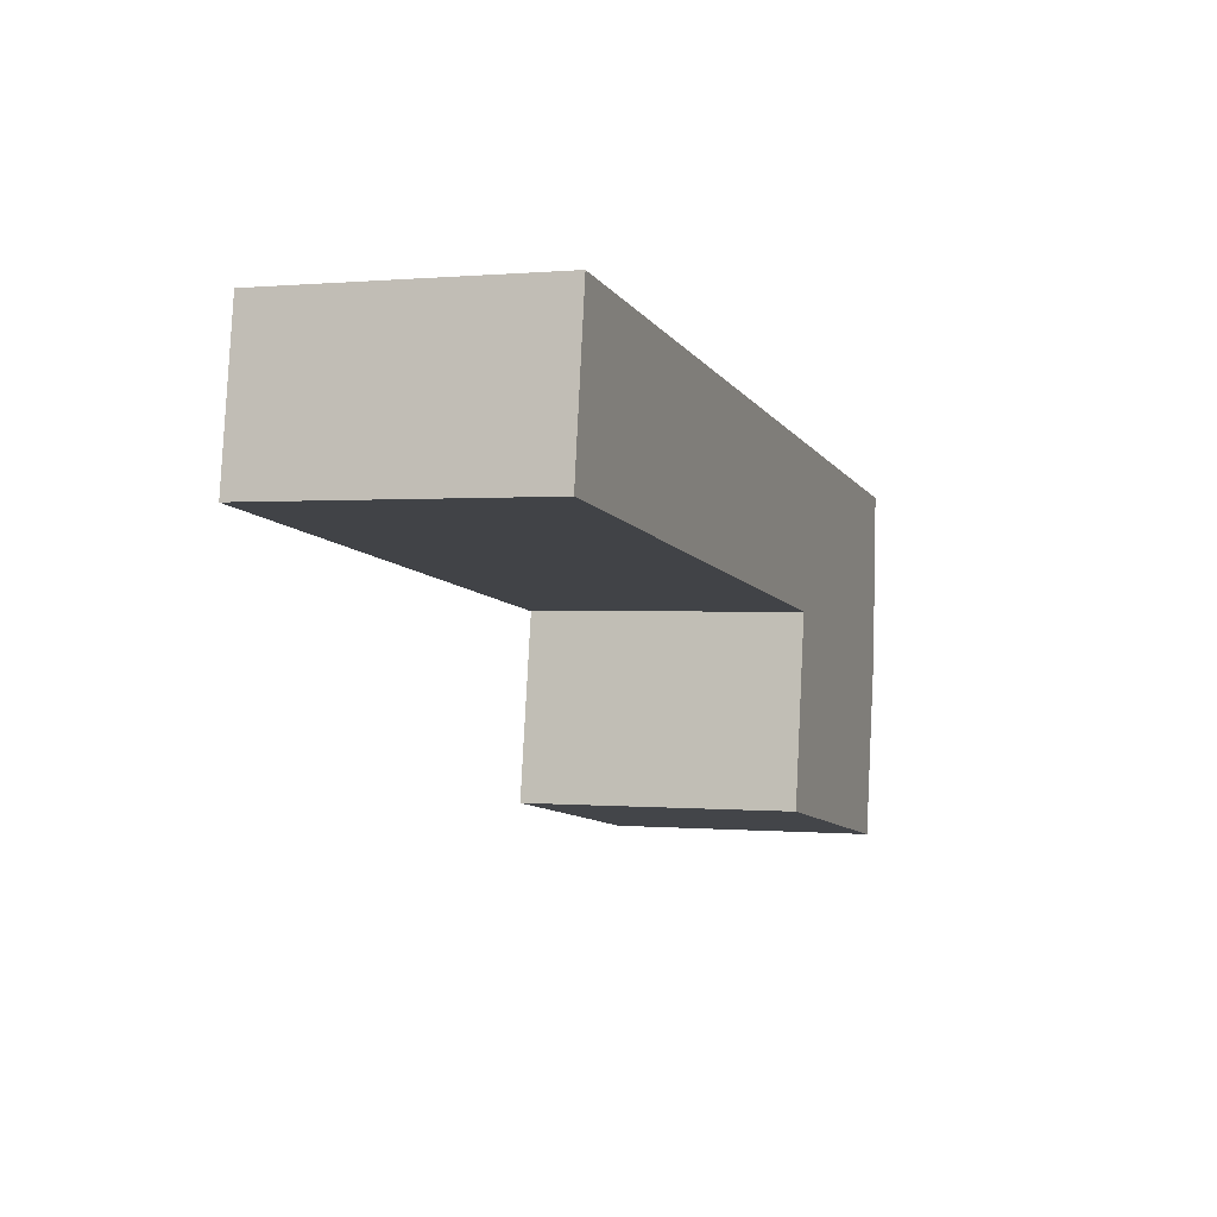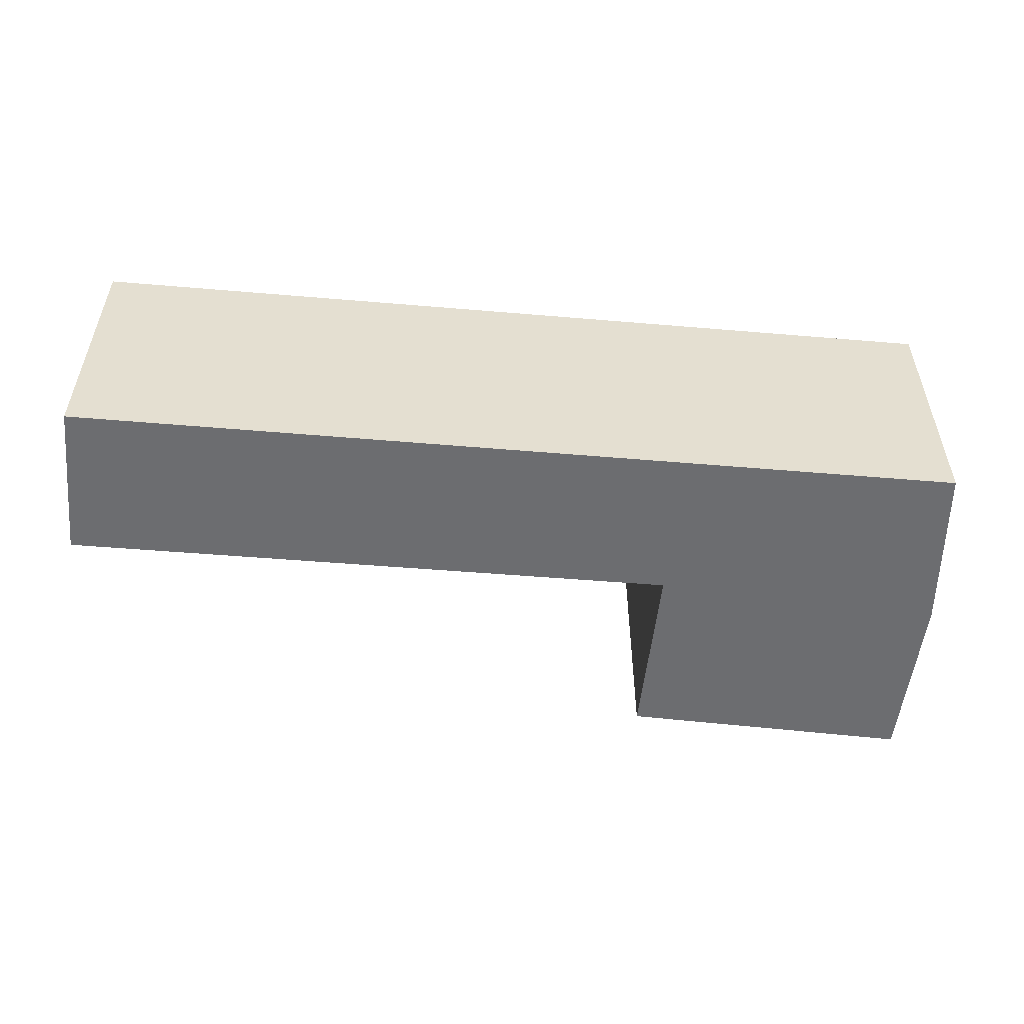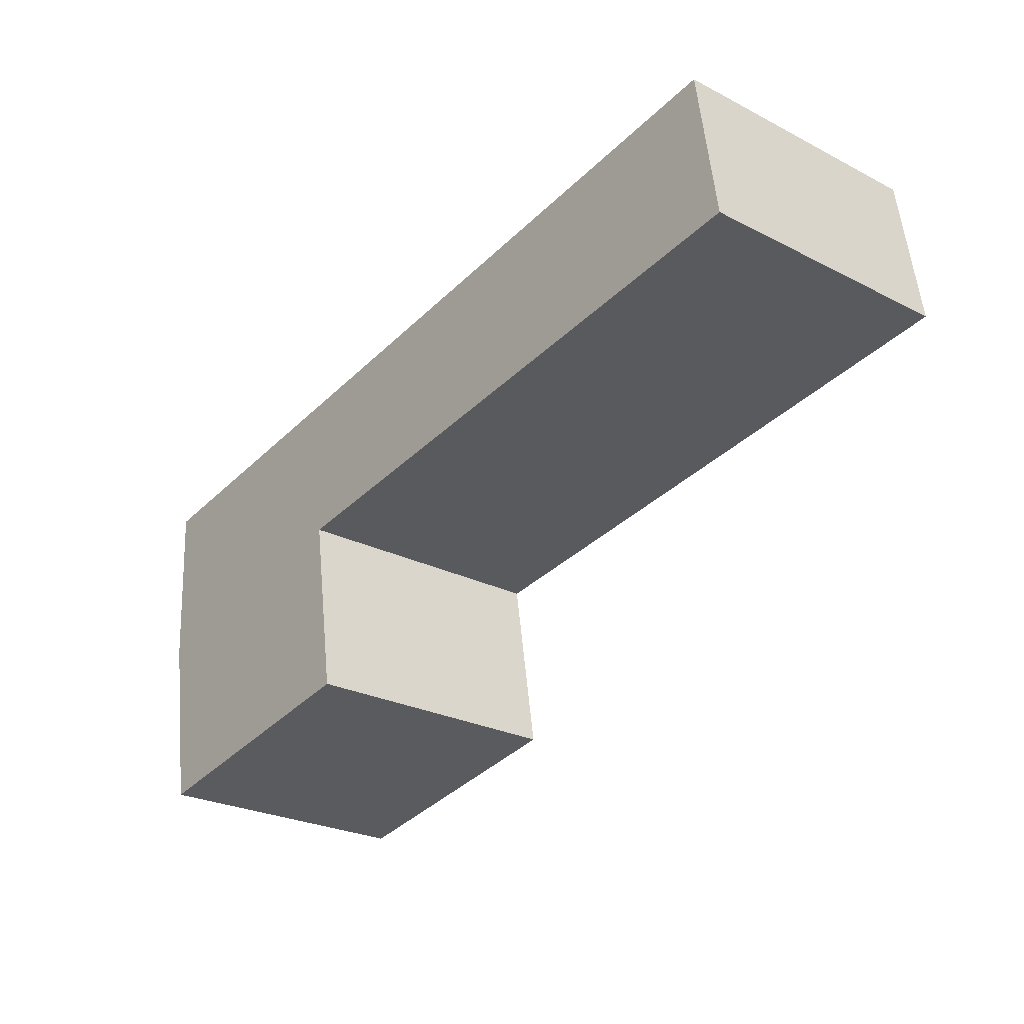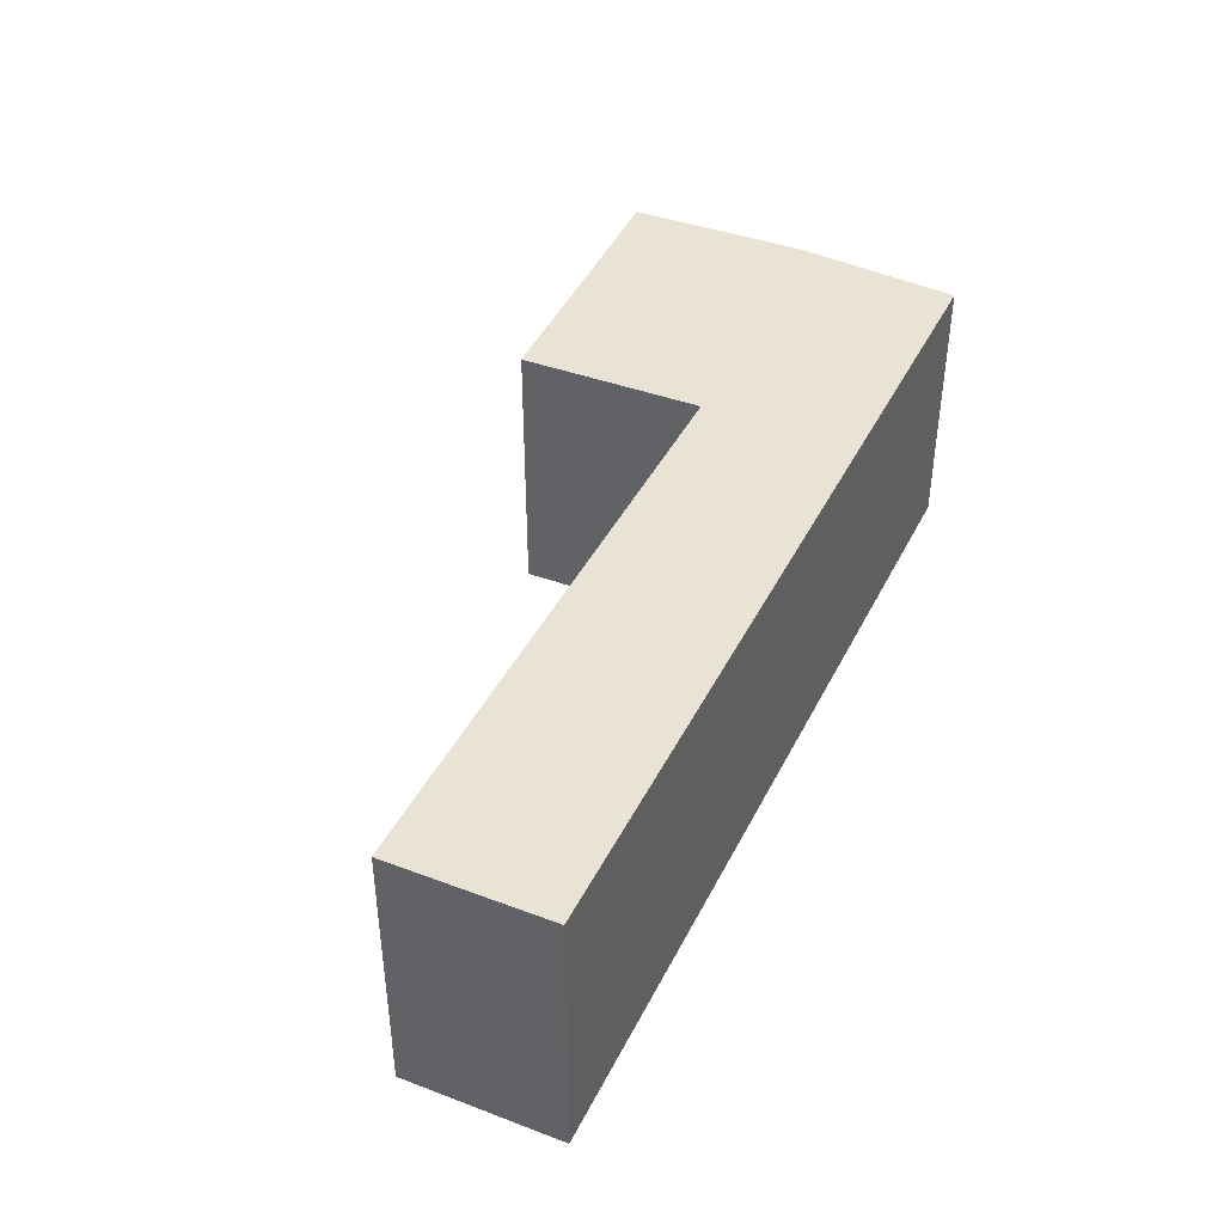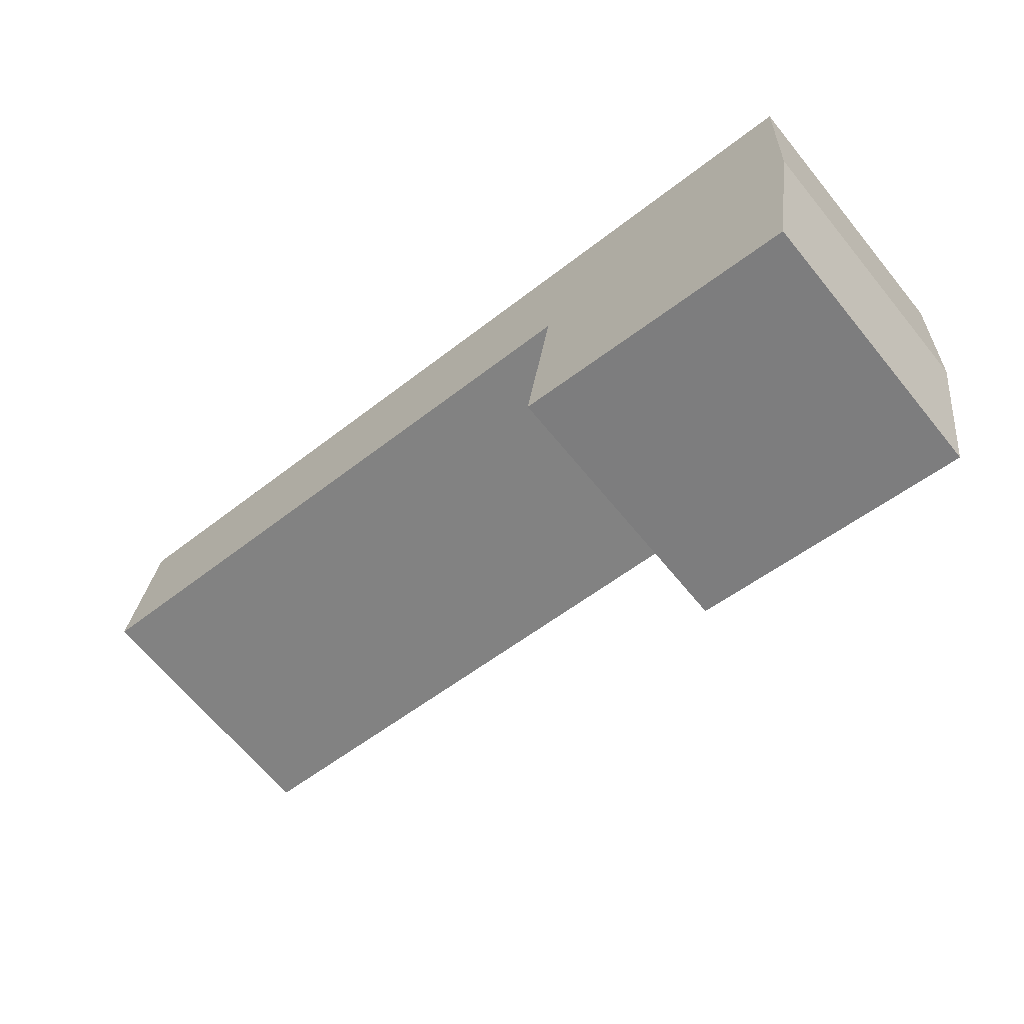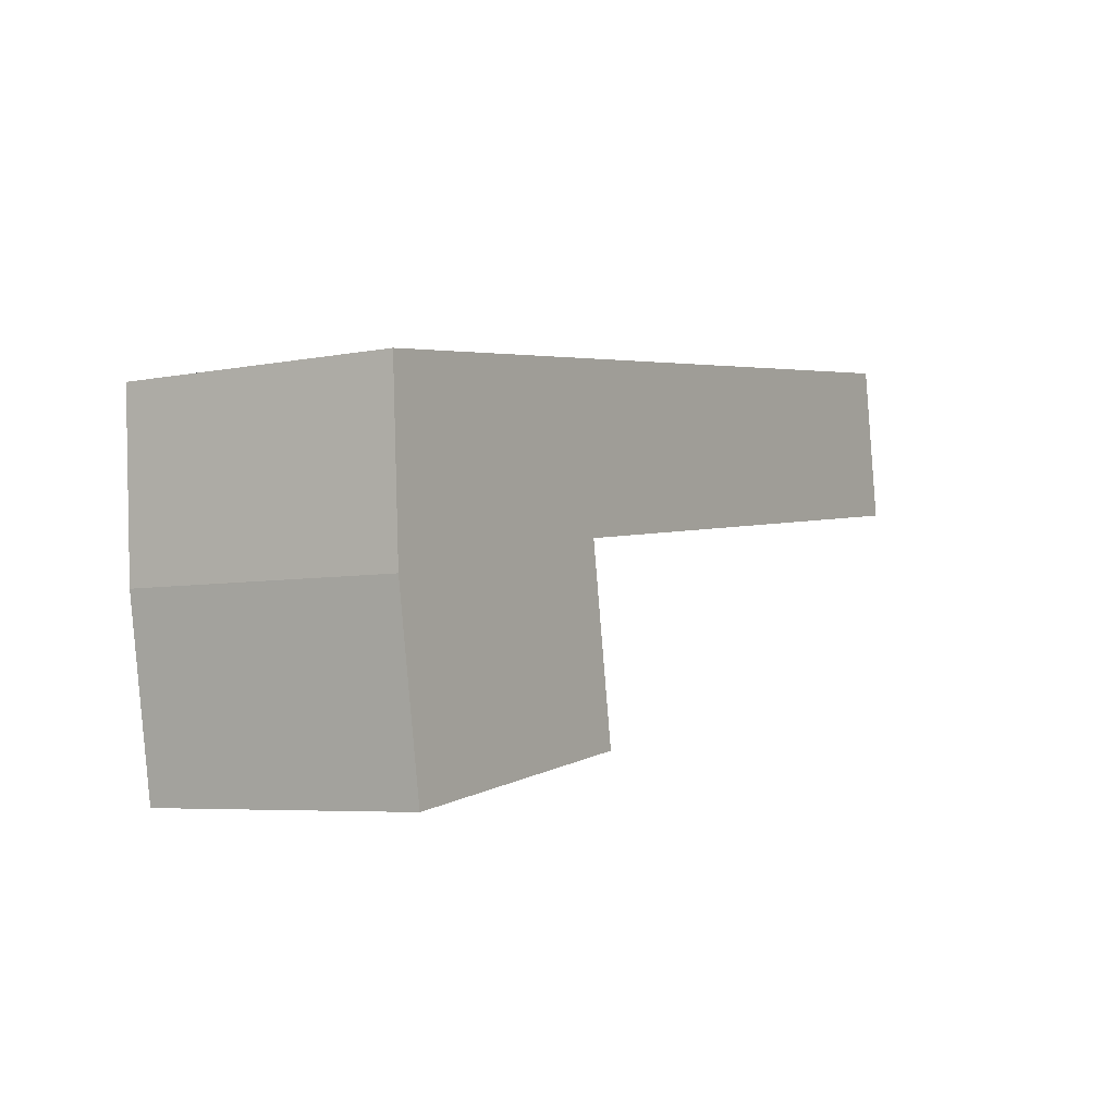
<metadata>
{"format":"obj","ext":"obj","renderer":"f3d","projection":"perspective","resolution":1024,"background":"white","views":[{"elev":0.1,"azim":-70.4,"up":"+Z"},{"elev":-54.0,"azim":2.5,"up":"+Y"},{"elev":-25.8,"azim":-129.1,"up":"+Z"},{"elev":42.1,"azim":-57.4,"up":"+Y"},{"elev":-66.3,"azim":39.3,"up":"+Z"},{"elev":-5.5,"azim":122.0,"up":"+Z"}]}
</metadata>
<code>
v  0.29 3.492 2.012
v  7.834 3.492 -1.026
v  0 3.492 2.138e-16
v  11.6 3.492 0.49
v  11.11 3.492 -3.986
v  11.48 3.492 -1.692
v  7.47 3.492 -3.378
v  11.11 2.441e-16 -3.986
v  7.47 2.068e-16 -3.378
v  7.834 6.282e-17 -1.026
v  0 0 0
v  0.29 -1.232e-16 2.012
v  11.6 -3e-17 0.49
v  11.48 1.036e-16 -1.692
g defaultobject
f 1 2 3
f 2 1 4
f 2 4 5
f 5 4 6
f 5 7 2
f 8 7 5
f 7 8 9
f 10 3 2
f 3 10 11
f 9 2 7
f 2 9 10
f 11 1 3
f 1 11 12
f 12 4 1
f 4 12 13
f 14 5 6
f 5 14 8
f 13 6 4
f 6 13 14
f 11 13 12
f 13 11 10
f 13 10 9
f 13 9 8
f 13 8 14

</code>
